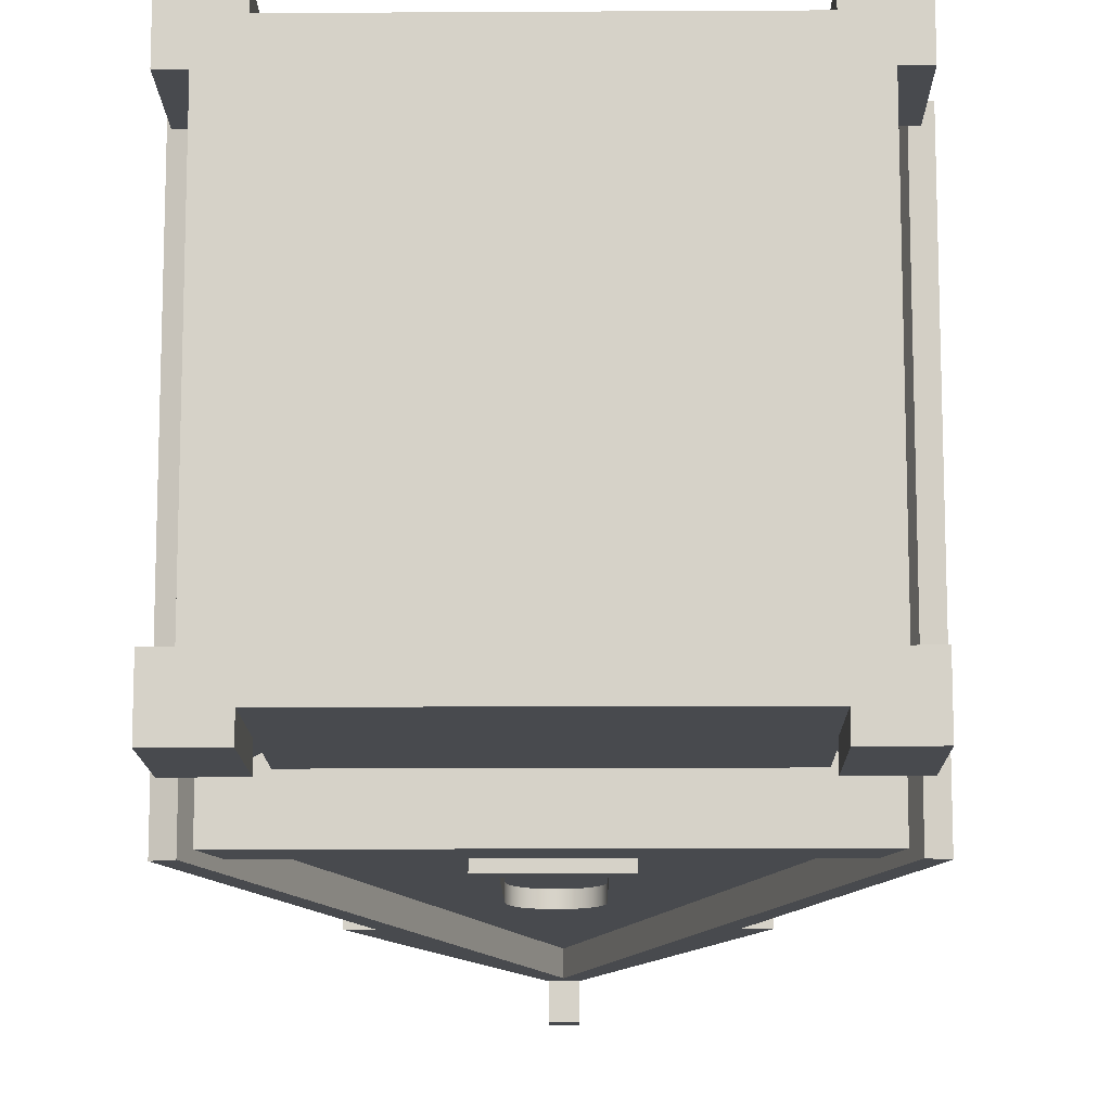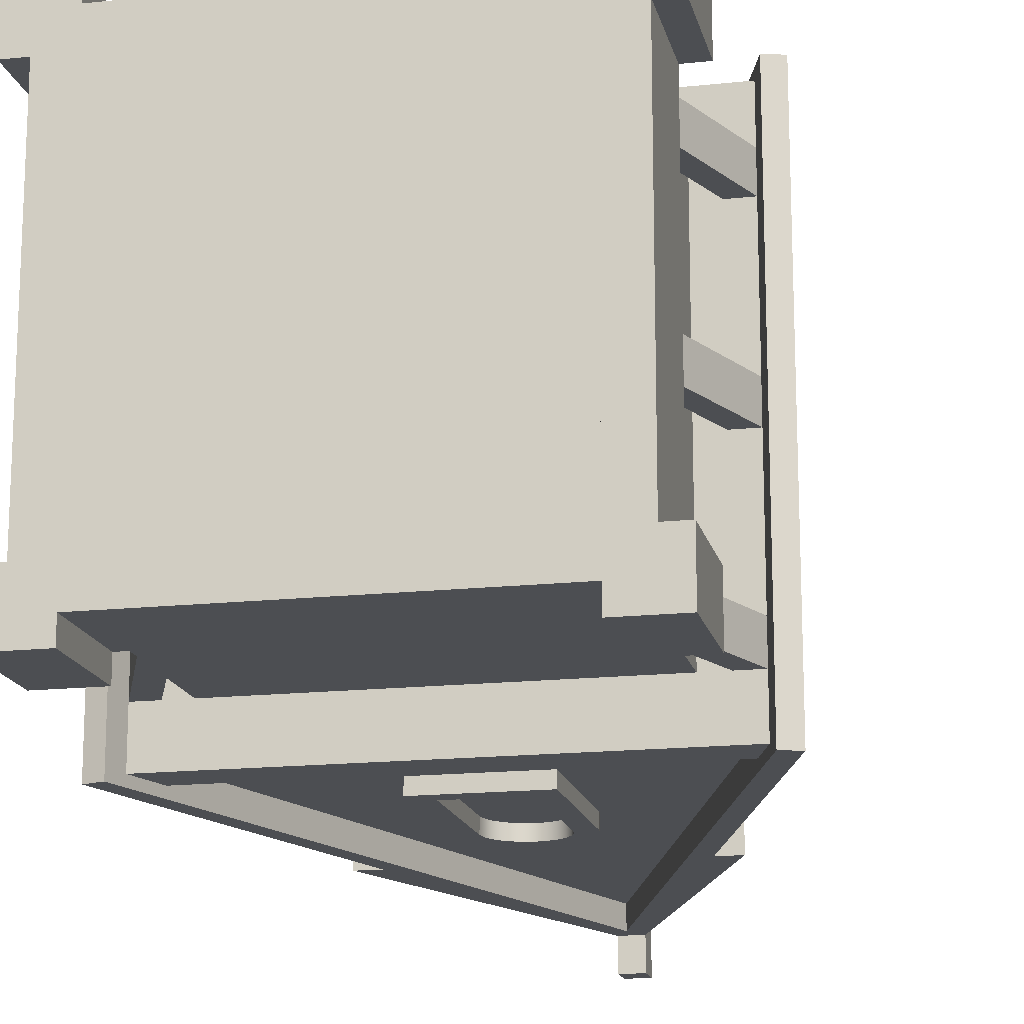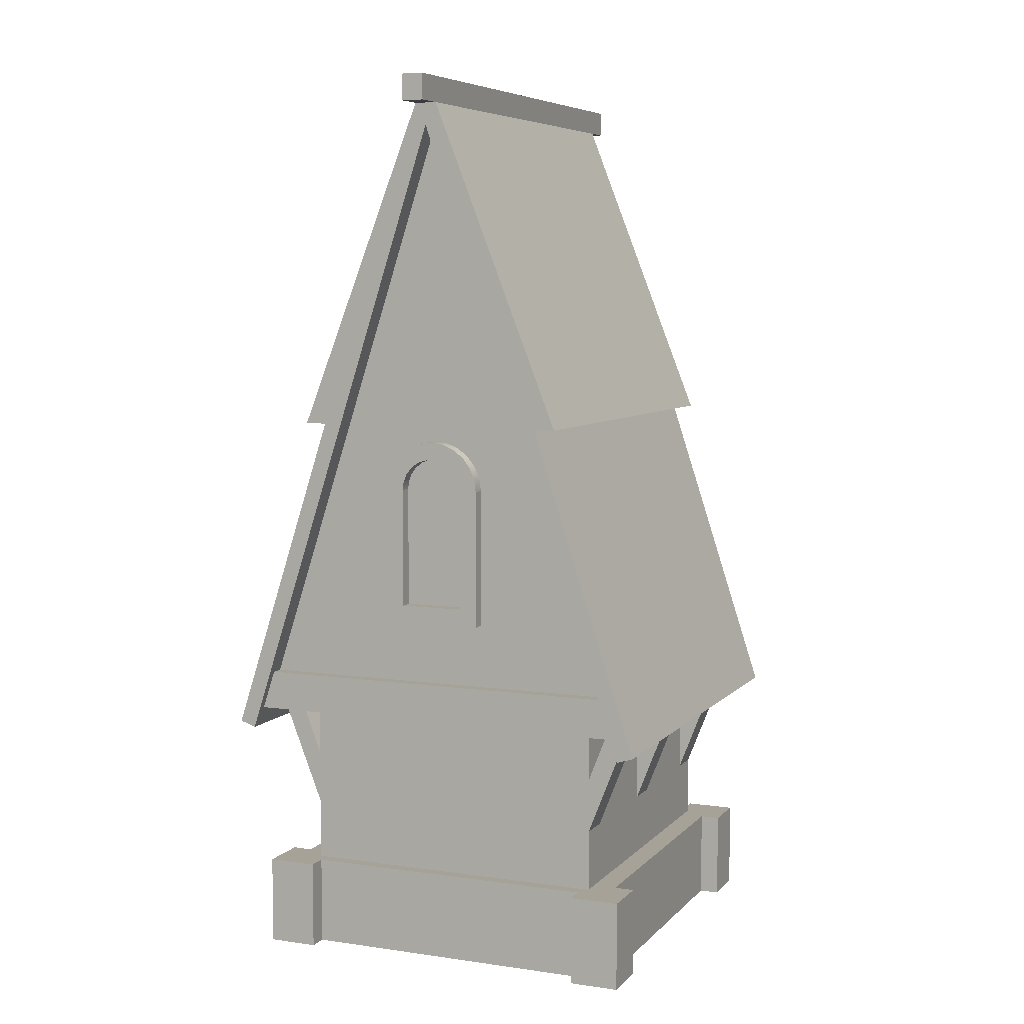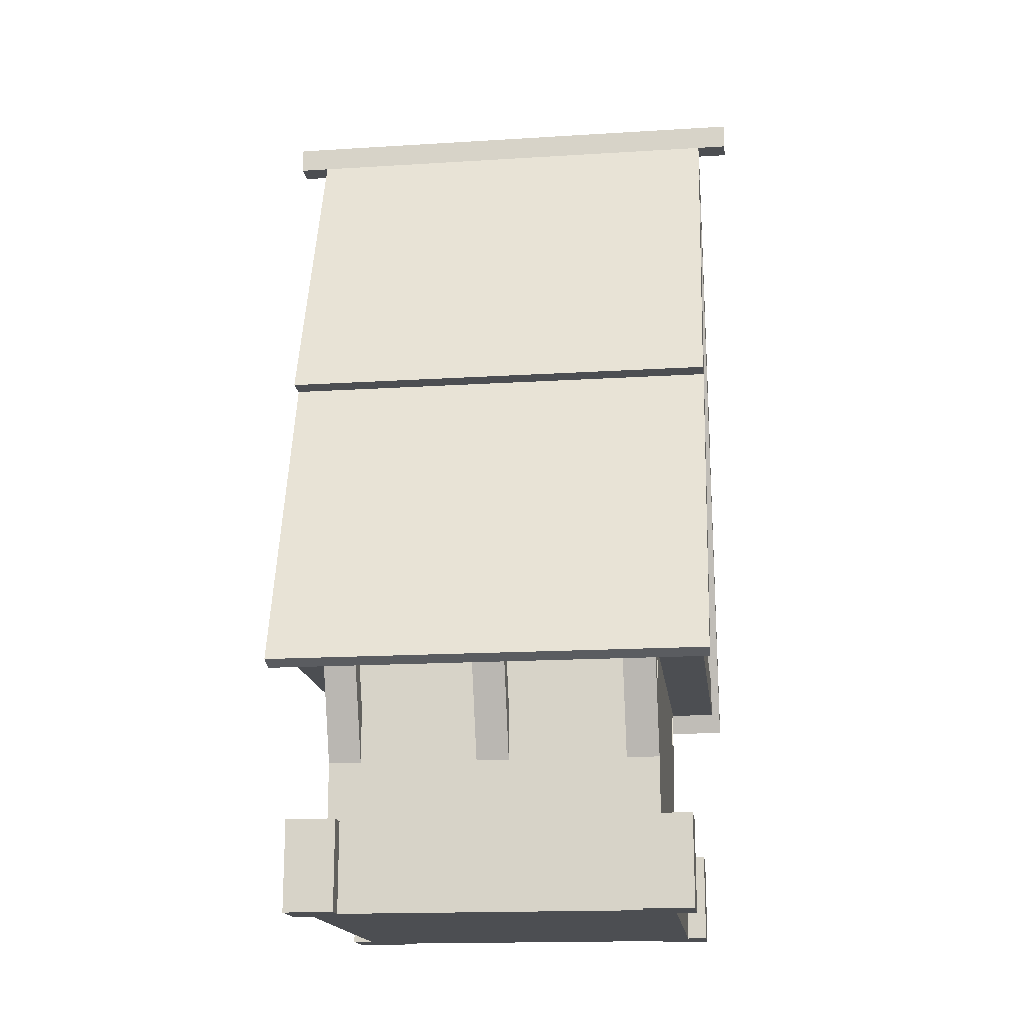
<metadata>
{"format":"obj","ext":"obj","renderer":"f3d","projection":"perspective","resolution":1024,"background":"white","views":[{"elev":-12.8,"azim":0.8,"up":"+Z"},{"elev":-16.5,"azim":12.5,"up":"+Z"},{"elev":6.6,"azim":22.9,"up":"+Y"},{"elev":-17.0,"azim":-82.9,"up":"+Y"}]}
</metadata>
<code>
g towerSlantRoof_exclusive
v -9.456 5.625 9.8
v -9.456 5.625 -0.5
v -9.836 5.749 9.8
v -9.836 5.749 -0.5
v 0.5357 5.749 9.8
v 0.5357 5.749 -0.5
v 0.1556 5.625 9.8
v 0.1556 5.625 -0.5
v -1.428 13.27 9.8
v -1.928 13.27 9.8
v -4.393 20.8 9.8
v -4.65 20.3 9.8
v -4.907 20.8 9.8
v -7.872 13.27 9.8
v -7.372 13.27 9.8
v -4.393 20.8 -0.5
v -4.907 20.8 -0.5
v -4.65 20.3 -0.5
v 0 6.1 -0.3
v 0 6.1 0.7592
v 0 6.1 1.518
v 0 6.1 4.27
v 0 6.1 5.03
v 0 6.1 7.782
v 0 6.1 8.541
v 0 6.1 9.6
v -0.3017 7.021 9.6
v -4.65 20.3 9.3
v -0.3017 7.021 9.3
v -0.3017 7.021 -0.3
v -4.65 20.3 0
v -0.3017 7.021 0
v -8.998 7.021 -0.3
v -8.998 7.021 0
v -9.3 6.1 -0.3
v -9.3 6.1 0.7592
v -9.3 6.1 1.518
v -9.3 6.1 4.27
v -9.3 6.1 5.03
v -9.3 6.1 7.782
v -9.3 6.1 8.541
v -9.3 6.1 9.6
v -8.998 7.021 9.6
v -8.998 7.021 9.3
v -7.372 13.27 -0.5
v -7.872 13.27 -0.5
v -1.428 13.27 -0.5
v -1.928 13.27 -0.5
v -1 4.822 0.7592
v -0.5 6.1 0.7592
v -1 4.822 1.518
v -0.5 6.1 1.518
v -1 3.544 1.518
v -1 3.544 0.7592
v -1 3.544 4.27
v -1 4.822 4.27
v -0.5 6.1 4.27
v -8.8 6.1 4.27
v -8.3 4.822 4.27
v -8.8 6.1 5.03
v -8.3 4.822 5.03
v -1 3.544 5.03
v -1 4.822 5.03
v -0.5 6.1 5.03
v -8.3 3.544 4.27
v -8.3 3.544 5.03
v -8.8 6.1 7.782
v -8.3 4.822 7.782
v -8.8 6.1 8.541
v -8.3 4.822 8.541
v -8.3 3.544 7.782
v -8.3 3.544 8.541
v -1 4.822 7.782
v -0.5 6.1 7.782
v -1 4.822 8.541
v -0.5 6.1 8.541
v -4.907 20.8 -1.2
v -4.393 20.8 -1.2
v -4.907 21.4 -1.2
v -4.393 21.4 -1.2
v -4.393 20.8 10.5
v -4.907 20.8 10.5
v -4.907 21.4 10.5
v -1 3.544 7.782
v -1 6.1 8.541
v -8.3 6.1 8.541
v -8.3 6.1 0.7592
v -1 6.1 0.7592
v -8.8 6.1 0.7592
v -8.8 6.1 1.518
v -4.393 21.4 10.5
v -1 3.544 8.541
v -8.3 4.822 0.7592
v -8.3 4.822 1.518
v -8.3 3.544 0.7592
v -8.3 3.544 1.518
v -5.812 8.509 0
v -5.812 11.75 0
v -5.776 12.02 0
v -5.66 12.3 0
v -5.475 12.55 0
v -5.233 12.73 0
v -4.952 12.85 0
v -4.65 12.89 0
v -3.524 12.02 0
v -3.488 11.75 0
v -3.488 8.509 0
v -3.64 12.3 0
v -3.825 12.55 0
v -4.067 12.73 0
v -4.348 12.85 0
v -3.488 8.509 9.3
v -3.488 11.75 9.3
v -3.524 12.02 9.3
v -3.64 12.3 9.3
v -3.825 12.55 9.3
v -4.067 12.73 9.3
v -4.348 12.85 9.3
v -4.65 12.89 9.3
v -5.812 8.509 9.3
v -5.776 12.02 9.3
v -5.812 11.75 9.3
v -5.66 12.3 9.3
v -5.475 12.55 9.3
v -5.233 12.73 9.3
v -4.952 12.85 9.3
v -3.488 8.509 -0.3
v -5.4 8.921 -0.3
v -5.812 8.509 -0.3
v -5.812 11.75 -0.3
v -5.4 11.72 -0.3
v -5.374 11.92 -0.3
v -5.776 12.02 -0.3
v -5.3 12.1 -0.3
v -5.66 12.3 -0.3
v -5.18 12.25 -0.3
v -5.025 12.37 -0.3
v -5.475 12.55 -0.3
v -4.844 12.45 -0.3
v -4.65 12.47 -0.3
v -3.9 8.921 -0.3
v -3.488 11.75 -0.3
v -3.9 11.72 -0.3
v -3.926 11.92 -0.3
v -3.524 12.02 -0.3
v -4 12.1 -0.3
v -3.64 12.3 -0.3
v -4.12 12.25 -0.3
v -4.275 12.37 -0.3
v -3.825 12.55 -0.3
v -4.456 12.45 -0.3
v -5.233 12.73 -0.3
v -4.067 12.73 -0.3
v -4.348 12.85 -0.3
v -4.952 12.85 -0.3
v -4.65 12.89 -0.3
v -3.9 8.921 0
v -3.9 11.72 0
v -3.926 11.92 0
v -4 12.1 0
v -4.12 12.25 0
v -4.275 12.37 0
v -4.456 12.45 0
v -4.65 12.47 0
v -4.844 12.45 0
v -5.025 12.37 0
v -5.18 12.25 0
v -5.3 12.1 0
v -5.374 11.92 0
v -5.4 11.72 0
v -5.4 8.921 0
v -5.812 8.509 9.6
v -3.9 8.921 9.6
v -3.488 8.509 9.6
v -3.488 11.75 9.6
v -3.9 11.72 9.6
v -3.926 11.92 9.6
v -3.524 12.02 9.6
v -4 12.1 9.6
v -3.64 12.3 9.6
v -4.12 12.25 9.6
v -4.275 12.37 9.6
v -3.825 12.55 9.6
v -4.456 12.45 9.6
v -4.65 12.47 9.6
v -5.475 12.55 9.6
v -5.233 12.73 9.6
v -4.067 12.73 9.6
v -4.348 12.85 9.6
v -4.952 12.85 9.6
v -4.65 12.89 9.6
v -4.844 12.45 9.6
v -5.025 12.37 9.6
v -5.66 12.3 9.6
v -5.18 12.25 9.6
v -5.3 12.1 9.6
v -5.776 12.02 9.6
v -5.374 11.92 9.6
v -5.812 11.75 9.6
v -5.4 11.72 9.6
v -5.4 8.921 9.6
v -3.9 8.921 9.3
v -3.9 11.72 9.3
v -5.4 8.921 9.3
v -5.4 11.72 9.3
v -5.374 11.92 9.3
v -5.3 12.1 9.3
v -5.18 12.25 9.3
v -5.025 12.37 9.3
v -4.844 12.45 9.3
v -4.65 12.47 9.3
v -4.456 12.45 9.3
v -4.275 12.37 9.3
v -4.12 12.25 9.3
v -4 12.1 9.3
v -3.926 11.92 9.3
v -1 2.1 8.541
v -8.3 2.1 8.541
v -8.138 2.1 8.837
v -8.138 0 8.837
v -8.138 2.1 9.3
v -8.138 0 9.3
v -9.3 0 8.138
v -9.3 2.1 8.138
v -9.3 0 9.3
v -9.3 2.1 9.3
v -8.837 0 8.138
v -8.837 2.1 8.138
v -1.163 0 0
v 0 0 0
v -1.163 2.1 0
v 0 2.1 0
v -1.163 0 8.837
v -1.163 2.1 8.837
v -1.163 0 9.3
v -1.163 2.1 9.3
v -0.4629 2.1 8.138
v -0.4629 0 1.163
v -0.4629 2.1 1.163
v -0.4629 0 8.138
v -9.3 0 0
v -8.138 0 0
v -9.3 2.1 0
v -8.138 2.1 0
v -8.837 0 1.163
v -9.3 0 1.163
v -8.837 2.1 1.163
v -9.3 2.1 1.163
v 0 0 9.3
v 0 2.1 9.3
v 0 0 1.163
v 0 2.1 1.163
v 0 2.1 8.138
v 0 0 8.138
v -8.138 2.1 0.4629
v -8.138 0 0.4629
v -1.163 0 0.4629
v -1.163 2.1 0.4629
v -8.3 2.1 0.7592
v -1 2.1 0.7592
f 2 1 3
f 3 4 2
f 6 5 7
f 7 8 6
f 10 9 11
f 11 12 10
f 12 11 13
f 12 13 14
f 12 14 15
f 12 15 3
f 3 1 12
f 5 10 12
f 12 7 5
f 11 16 17
f 17 13 11
f 19 18 8
f 8 7 19
f 7 20 19
f 7 21 20
f 7 22 21
f 7 23 22
f 7 24 23
f 7 25 24
f 7 26 25
f 7 27 26
f 27 7 12
f 27 12 28
f 28 29 27
f 18 19 30
f 30 31 18
f 30 32 31
f 2 18 31
f 31 33 2
f 31 34 33
f 2 33 35
f 35 1 2
f 35 36 1
f 36 37 1
f 37 38 1
f 38 39 1
f 39 40 1
f 40 41 1
f 41 42 1
f 42 12 1
f 12 42 43
f 12 43 44
f 44 28 12
f 45 4 3
f 3 15 45
f 45 46 17
f 17 18 45
f 18 17 16
f 18 16 47
f 18 47 48
f 18 48 6
f 6 8 18
f 4 45 18
f 18 2 4
f 17 46 14
f 14 13 17
f 45 15 14
f 14 46 45
f 9 47 16
f 16 11 9
f 47 9 10
f 10 48 47
f 5 6 48
f 48 10 5
f 50 49 51
f 51 52 50
f 51 53 21
f 21 52 51
f 20 54 49
f 49 50 20
f 54 20 21
f 21 53 54
f 22 55 56
f 56 57 22
f 59 58 60
f 60 61 59
f 63 62 23
f 23 64 63
f 38 65 66
f 66 39 38
f 39 66 61
f 61 60 39
f 68 67 69
f 69 70 68
f 40 71 72
f 72 41 40
f 74 73 75
f 75 76 74
f 78 77 79
f 79 80 78
f 11 81 82
f 82 13 11
f 79 77 17
f 17 83 79
f 17 13 83
f 13 82 83
f 55 22 23
f 23 62 55
f 57 56 63
f 63 64 57
f 24 84 73
f 73 74 24
f 25 26 42
f 42 76 25
f 42 85 76
f 85 74 76
f 85 64 74
f 85 57 64
f 85 52 57
f 85 50 52
f 42 86 85
f 42 69 86
f 69 87 86
f 42 41 69
f 50 85 88
f 50 88 35
f 88 87 35
f 50 35 19
f 19 20 50
f 87 89 35
f 87 69 89
f 69 67 89
f 67 60 89
f 60 67 40
f 40 39 60
f 60 58 89
f 58 90 89
f 90 58 38
f 38 37 90
f 89 36 35
f 21 22 57
f 57 52 21
f 23 24 74
f 74 64 23
f 78 80 91
f 91 16 78
f 91 11 16
f 91 81 11
f 91 80 79
f 79 83 91
f 78 16 17
f 17 77 78
f 68 71 40
f 40 67 68
f 82 81 91
f 91 83 82
f 75 92 25
f 25 76 75
f 59 65 38
f 38 58 59
f 41 72 70
f 70 69 41
f 93 89 90
f 90 94 93
f 93 95 36
f 36 89 93
f 37 96 94
f 94 90 37
f 36 95 96
f 96 37 36
f 84 24 25
f 25 92 84
f 97 32 34
f 34 98 97
f 34 99 98
f 34 31 99
f 31 100 99
f 31 101 100
f 31 102 101
f 31 103 102
f 31 104 103
f 105 31 32
f 32 106 105
f 32 107 106
f 32 97 107
f 105 108 31
f 108 109 31
f 109 110 31
f 110 111 31
f 111 104 31
f 32 30 33
f 33 34 32
f 113 112 29
f 29 114 113
f 29 28 114
f 28 115 114
f 28 116 115
f 28 117 116
f 28 118 117
f 28 119 118
f 29 112 120
f 44 29 120
f 121 28 44
f 44 122 121
f 44 120 122
f 121 123 28
f 123 124 28
f 124 125 28
f 125 126 28
f 126 119 28
f 27 29 44
f 44 43 27
f 42 26 27
f 27 43 42
f 19 35 33
f 33 30 19
f 128 127 129
f 129 130 128
f 130 131 128
f 130 132 131
f 130 133 132
f 133 134 132
f 133 135 134
f 135 136 134
f 135 137 136
f 135 138 137
f 138 139 137
f 138 140 139
f 127 128 141
f 141 142 127
f 141 143 142
f 143 144 142
f 144 145 142
f 144 146 145
f 146 147 145
f 146 148 147
f 148 149 147
f 149 150 147
f 140 138 150
f 149 151 150
f 151 140 150
f 138 152 150
f 152 153 150
f 152 154 153
f 152 155 154
f 155 156 154
f 110 153 154
f 154 111 110
f 109 150 153
f 153 110 109
f 147 150 109
f 109 108 147
f 145 147 108
f 108 105 145
f 142 145 105
f 105 106 142
f 127 142 106
f 106 107 127
f 127 107 97
f 97 129 127
f 130 129 97
f 97 98 130
f 133 130 98
f 98 99 133
f 135 133 99
f 99 100 135
f 138 135 100
f 100 101 138
f 102 152 138
f 138 101 102
f 103 155 152
f 152 102 103
f 104 156 155
f 155 103 104
f 111 154 156
f 156 104 111
f 143 141 157
f 157 158 143
f 144 143 158
f 158 159 144
f 146 144 159
f 159 160 146
f 148 146 160
f 160 161 148
f 148 161 162
f 162 149 148
f 149 162 163
f 163 151 149
f 151 163 164
f 164 140 151
f 140 164 165
f 165 139 140
f 139 165 166
f 166 137 139
f 137 166 167
f 167 136 137
f 134 136 167
f 167 168 134
f 132 134 168
f 168 169 132
f 131 132 169
f 169 170 131
f 128 131 170
f 170 171 128
f 157 141 128
f 128 171 157
f 173 172 174
f 174 175 173
f 175 176 173
f 175 177 176
f 175 178 177
f 178 179 177
f 178 180 179
f 180 181 179
f 180 182 181
f 180 183 182
f 183 184 182
f 183 185 184
f 183 186 185
f 183 187 186
f 183 188 187
f 188 189 187
f 189 190 187
f 189 191 190
f 192 185 186
f 193 192 186
f 193 186 194
f 195 193 194
f 196 195 194
f 196 194 197
f 198 196 197
f 198 197 199
f 200 198 199
f 201 200 199
f 201 199 172
f 172 173 201
f 188 117 118
f 118 189 188
f 189 118 119
f 119 191 189
f 191 119 126
f 126 190 191
f 190 126 125
f 125 187 190
f 187 125 124
f 124 186 187
f 124 123 194
f 194 186 124
f 123 121 197
f 197 194 123
f 121 122 199
f 199 197 121
f 122 120 172
f 172 199 122
f 112 174 172
f 172 120 112
f 112 113 175
f 175 174 112
f 113 114 178
f 178 175 113
f 114 115 180
f 180 178 114
f 115 116 183
f 183 180 115
f 183 116 117
f 117 188 183
f 203 202 173
f 173 176 203
f 173 202 204
f 204 201 173
f 204 205 200
f 200 201 204
f 205 206 198
f 198 200 205
f 206 207 196
f 196 198 206
f 207 208 195
f 195 196 207
f 209 193 195
f 195 208 209
f 210 192 193
f 193 209 210
f 211 185 192
f 192 210 211
f 212 184 185
f 185 211 212
f 213 182 184
f 184 212 213
f 214 181 182
f 182 213 214
f 214 215 179
f 179 181 214
f 215 216 177
f 177 179 215
f 216 203 176
f 176 177 216
f 218 217 92
f 92 72 218
f 92 75 72
f 75 70 72
f 75 85 70
f 85 86 70
f 220 219 221
f 221 222 220
f 220 221 219
f 221 220 222
f 224 223 225
f 225 226 224
f 224 225 223
f 225 224 226
f 227 223 224
f 224 228 227
f 227 224 223
f 224 227 228
f 230 229 231
f 231 232 230
f 230 231 229
f 231 230 232
f 234 233 235
f 235 236 234
f 234 235 233
f 235 234 236
f 220 234 233
f 234 220 219
f 238 237 239
f 237 238 240
f 242 241 243
f 243 244 242
f 242 243 241
f 243 242 244
f 246 245 247
f 247 248 246
f 246 247 245
f 247 246 248
f 235 249 250
f 250 236 235
f 235 250 249
f 250 235 236
f 238 251 252
f 252 239 238
f 238 252 251
f 252 238 239
f 225 222 221
f 221 226 225
f 225 221 222
f 221 225 226
f 254 253 250
f 250 249 254
f 254 250 253
f 250 254 249
f 254 240 237
f 237 253 254
f 254 237 240
f 237 254 253
f 243 241 246
f 246 248 243
f 243 246 241
f 246 243 248
f 230 232 252
f 252 251 230
f 230 252 232
f 252 230 251
f 242 244 255
f 255 256 242
f 242 255 244
f 255 242 256
f 231 229 257
f 257 258 231
f 231 257 229
f 257 231 258
f 257 255 256
f 255 257 258
f 254 249 235
f 235 240 254
f 235 238 240
f 238 235 229
f 238 229 230
f 230 251 238
f 235 233 229
f 233 257 229
f 257 233 220
f 220 256 257
f 227 256 220
f 225 227 220
f 220 222 225
f 227 242 256
f 225 223 227
f 242 227 245
f 245 241 242
f 245 246 241
f 254 235 249
f 235 254 240
f 235 240 238
f 238 229 235
f 238 230 229
f 230 238 251
f 235 229 233
f 233 229 257
f 257 220 233
f 220 257 256
f 227 220 256
f 225 220 227
f 220 225 222
f 227 256 242
f 225 227 223
f 242 245 227
f 245 242 241
f 245 241 246
f 95 259 218
f 218 96 95
f 218 65 96
f 65 94 96
f 218 66 65
f 218 61 66
f 218 71 61
f 218 72 71
f 94 65 59
f 94 59 86
f 59 61 86
f 94 86 87
f 87 93 94
f 61 68 86
f 61 71 68
f 68 70 86
f 260 259 95
f 95 54 260
f 95 93 54
f 93 49 54
f 93 87 49
f 87 88 49
f 49 88 85
f 85 51 49
f 85 56 51
f 56 53 51
f 85 63 56
f 85 62 63
f 85 73 62
f 85 75 73
f 53 56 55
f 53 55 217
f 55 62 217
f 53 217 260
f 260 54 53
f 62 84 217
f 62 73 84
f 84 92 217
f 247 227 245
f 227 247 228
f 255 244 243
f 243 259 255
f 243 247 259
f 247 218 259
f 243 248 247
f 218 247 228
f 218 228 226
f 218 226 221
f 218 221 219
f 218 219 234
f 234 217 218
f 228 224 226
f 258 255 259
f 258 259 260
f 231 258 260
f 231 260 239
f 231 239 252
f 252 232 231
f 260 237 239
f 237 260 217
f 237 217 236
f 217 234 236
f 237 236 250
f 250 253 237
f 255 243 244
f 243 255 259
f 243 259 247
f 247 259 218
f 243 247 248
f 218 228 247
f 218 226 228
f 218 221 226
f 218 219 221
f 218 234 219
f 234 218 217
f 228 226 224
f 258 259 255
f 258 260 259
f 231 260 258
f 231 239 260
f 231 252 239
f 252 231 232
f 260 239 237
f 237 217 260
f 237 236 217
f 217 236 234
f 237 250 236
f 250 237 253
f 204 202 203
f 203 205 204
f 203 216 205
f 216 206 205
f 216 215 206
f 215 207 206
f 215 214 207
f 214 208 207
f 214 209 208
f 214 213 209
f 213 212 209
f 212 210 209
f 212 211 210
f 157 171 170
f 170 158 157
f 170 169 158
f 169 159 158
f 169 168 159
f 168 160 159
f 168 167 160
f 167 161 160
f 167 166 161
f 166 162 161
f 166 165 162
f 165 163 162
f 165 164 163
f 220 233 234
f 234 219 220
f 238 239 237
f 237 240 238
f 257 256 255
f 255 258 257
f 247 245 227
f 227 228 247

</code>
